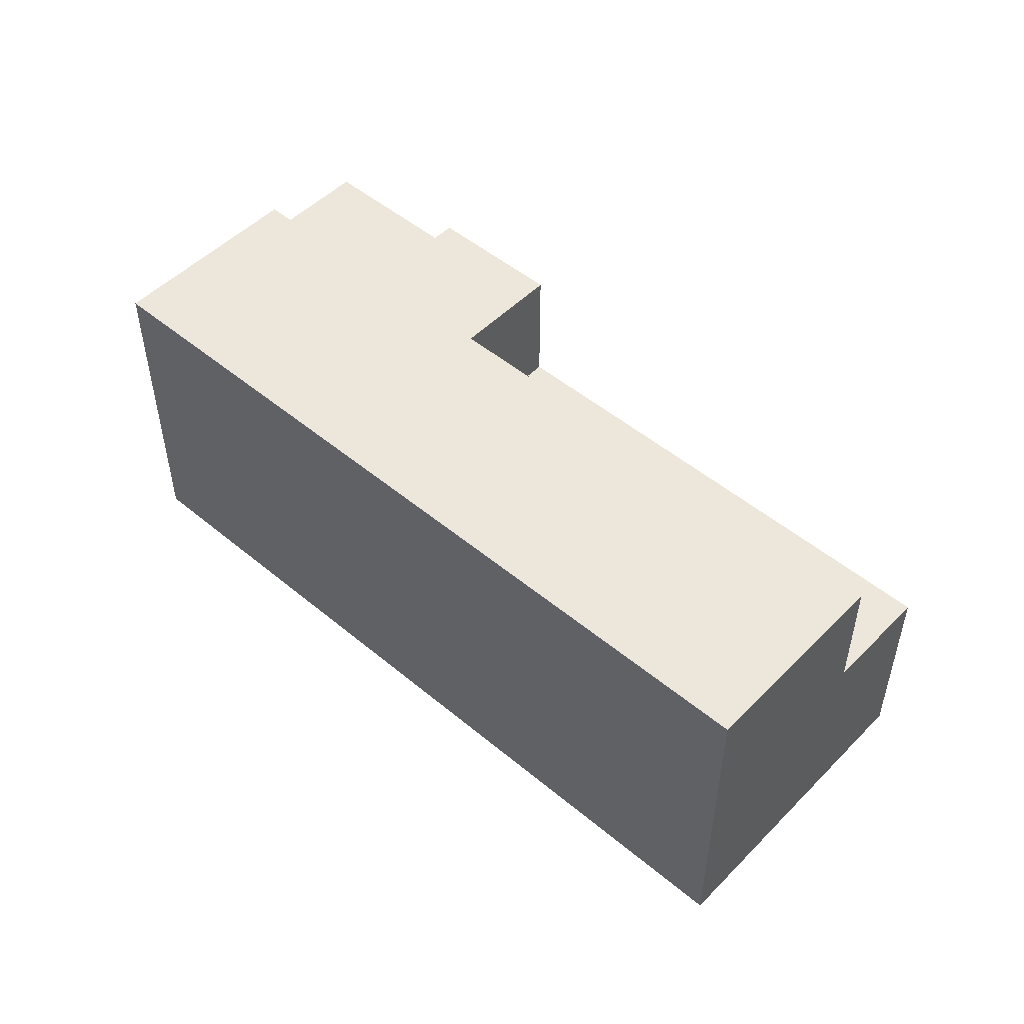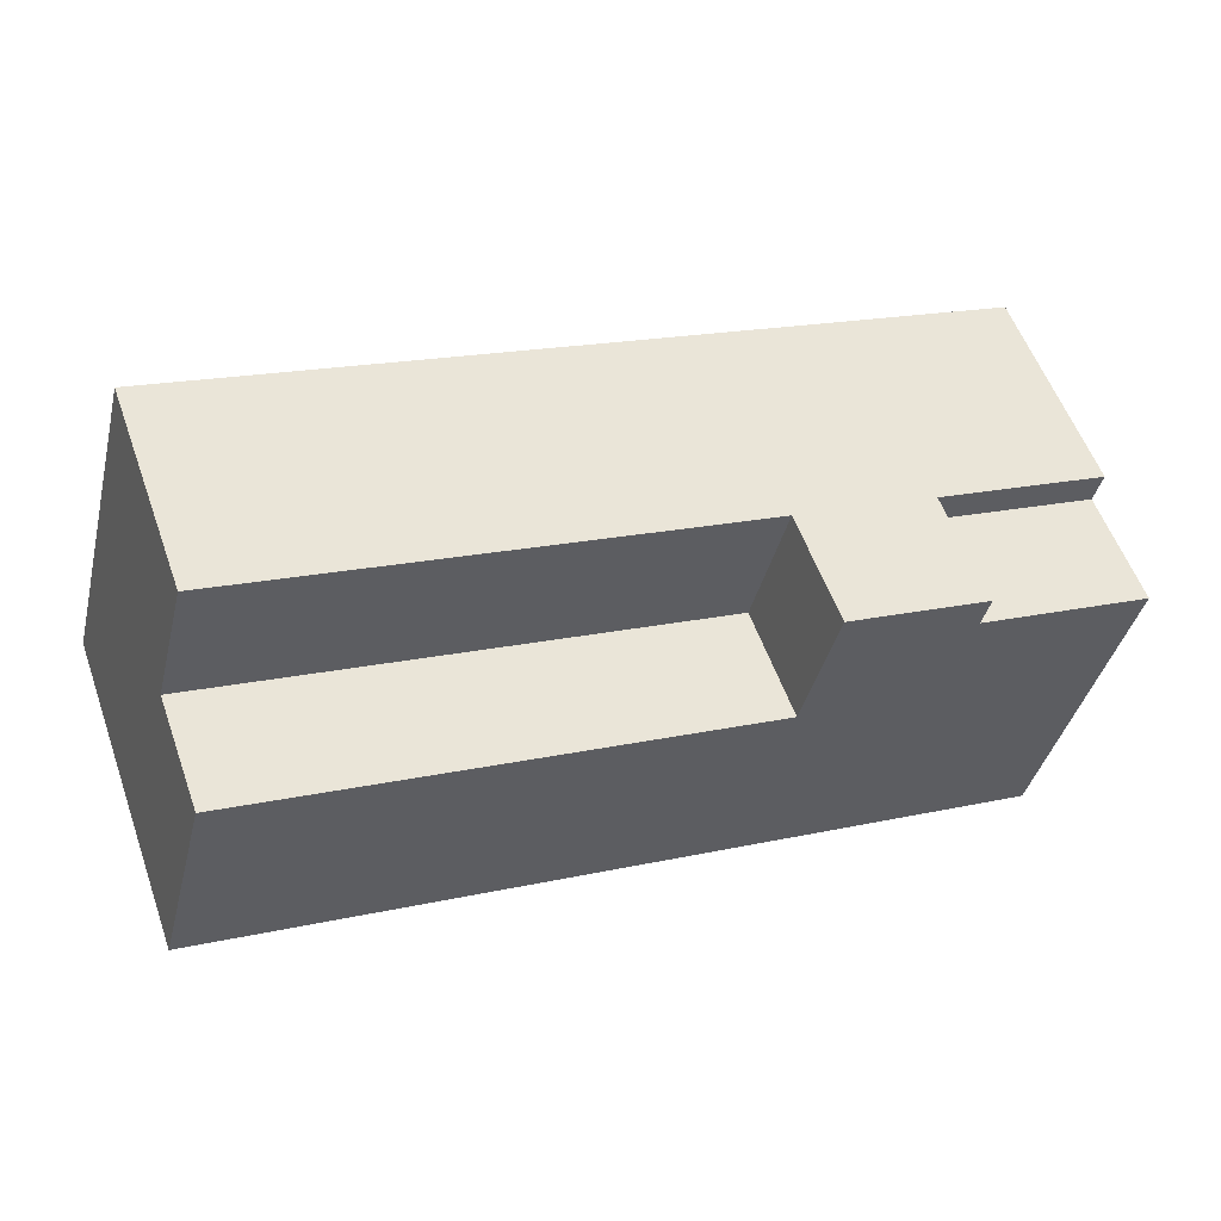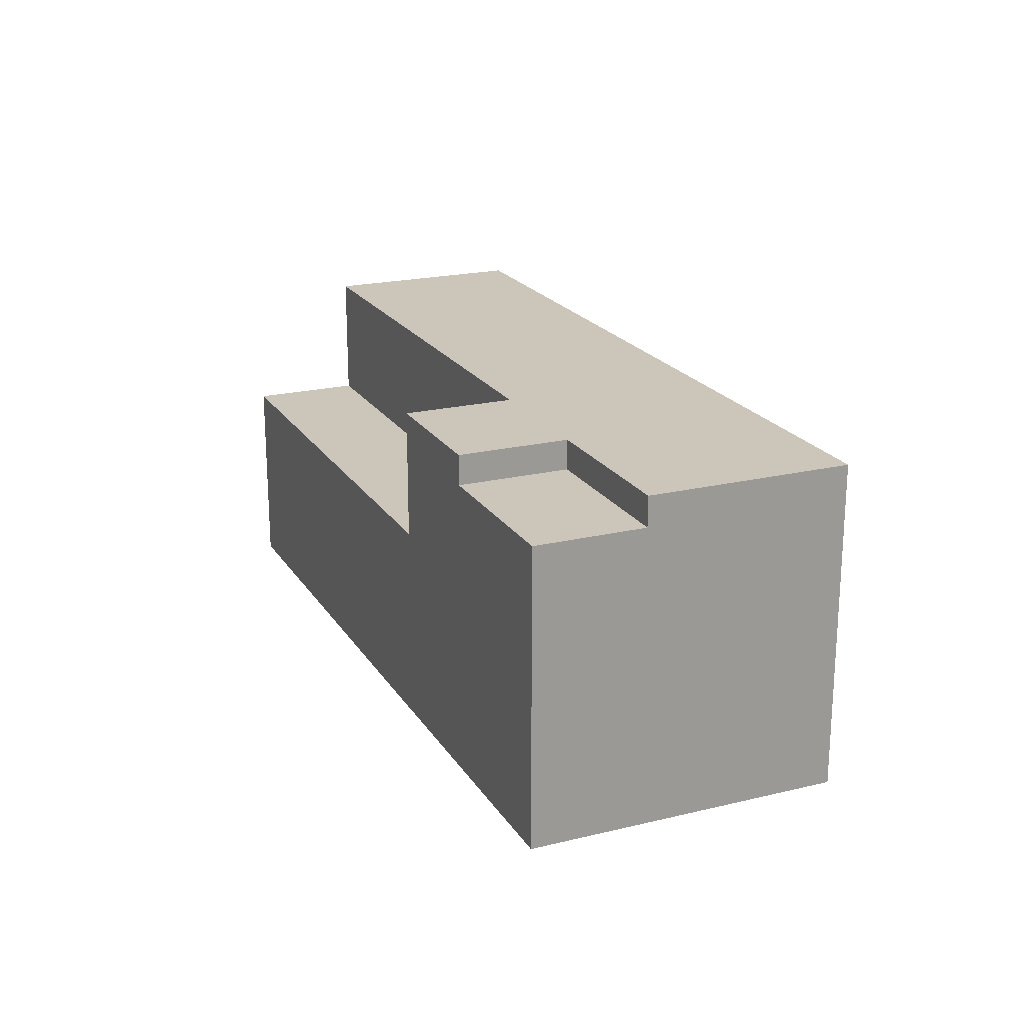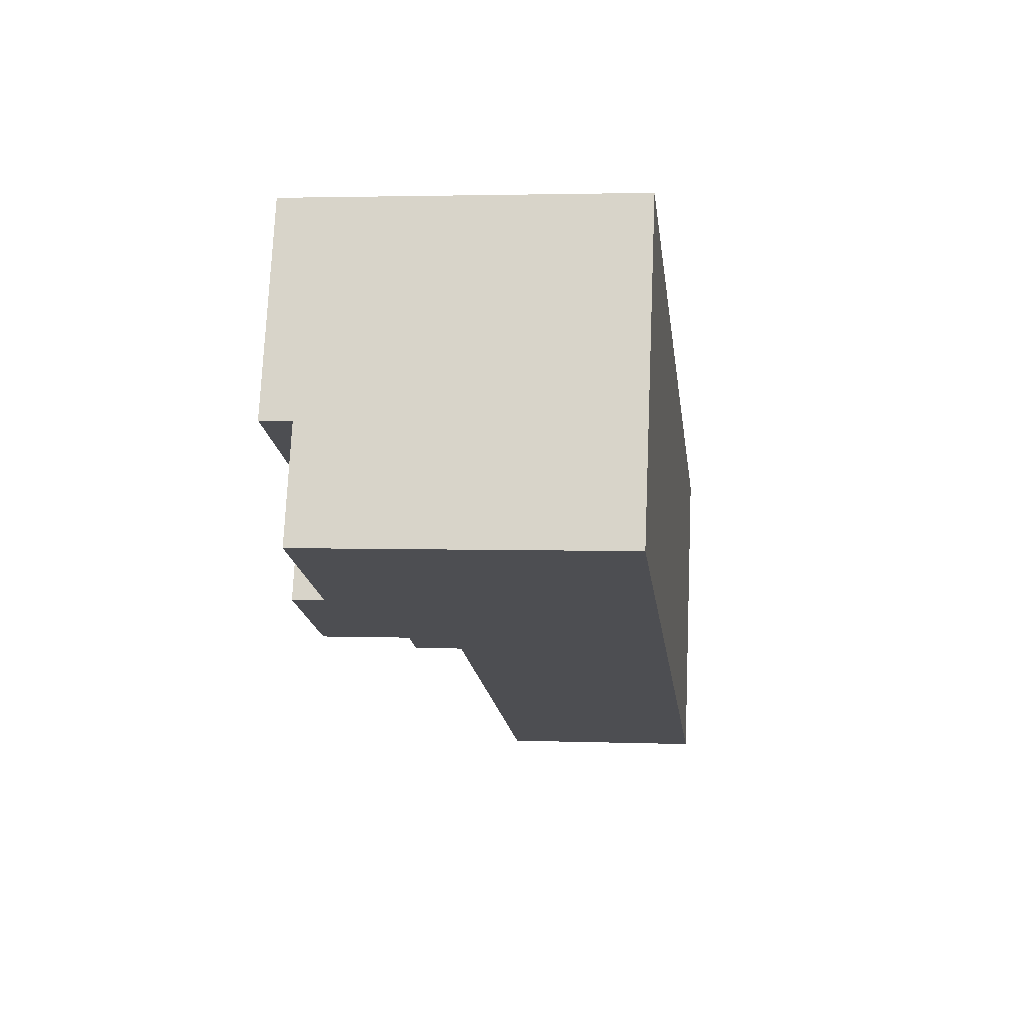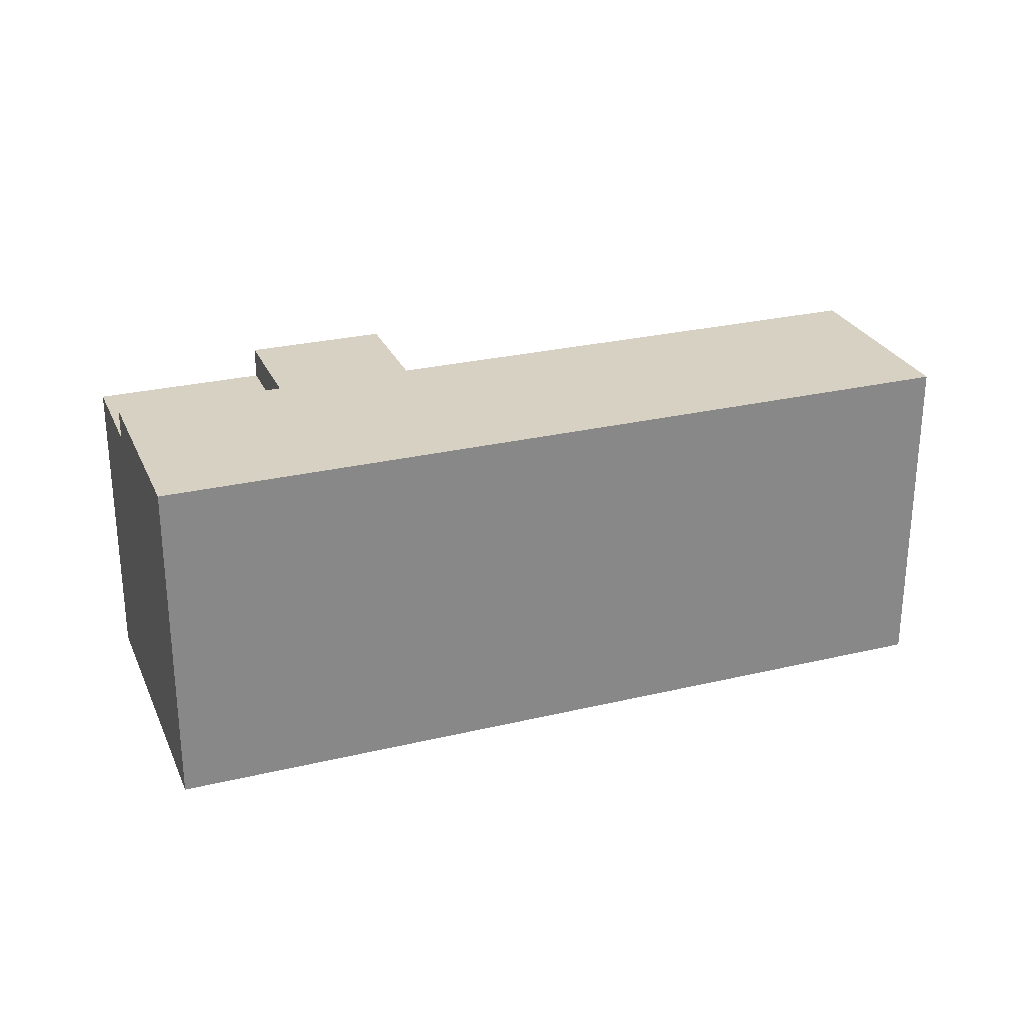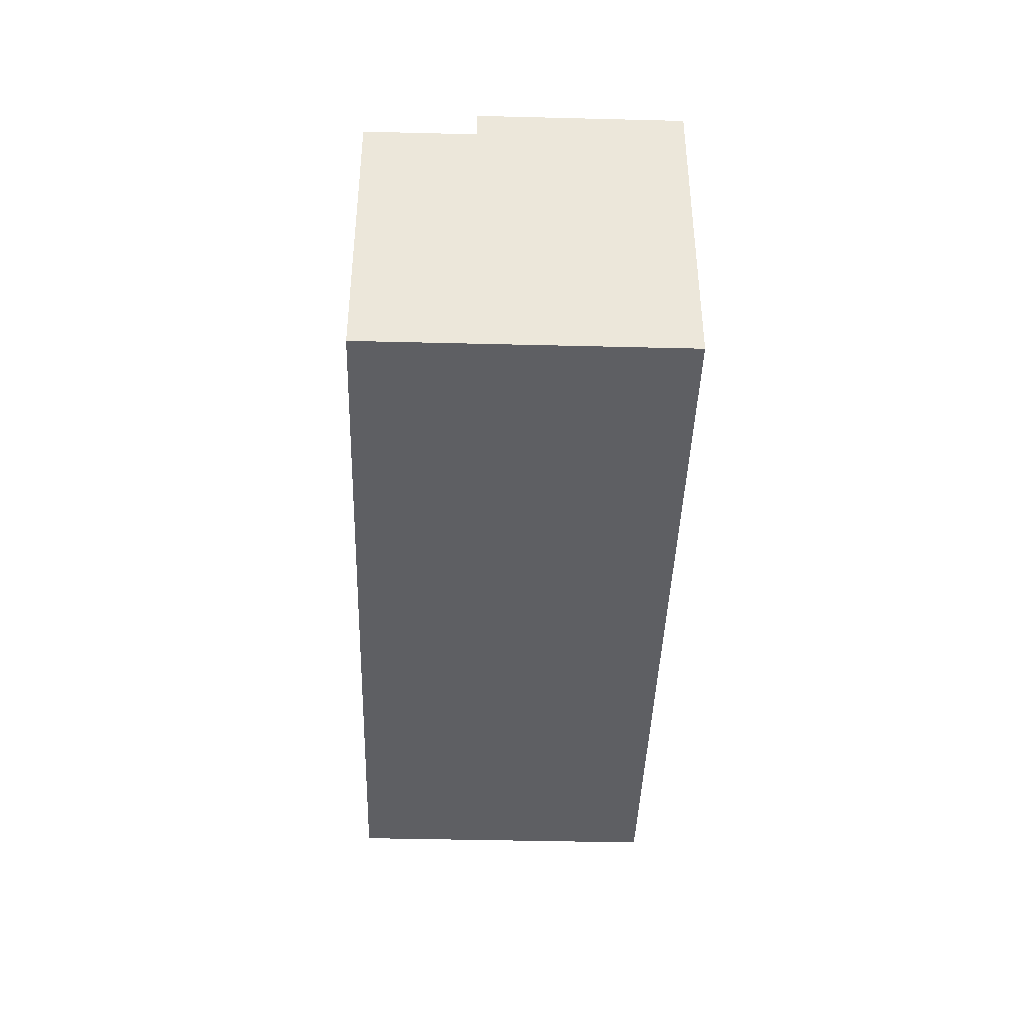
<metadata>
{"format":"obj","ext":"obj","renderer":"f3d","projection":"perspective","resolution":1024,"background":"white","views":[{"elev":50.3,"azim":62.4,"up":"+Y"},{"elev":-39.4,"azim":166.4,"up":"+Z"},{"elev":20.8,"azim":-93.5,"up":"+Y"},{"elev":2.8,"azim":-82.7,"up":"+Z"},{"elev":27.1,"azim":-0.2,"up":"+Y"},{"elev":-41.6,"azim":-71.7,"up":"+Y"}]}
</metadata>
<code>
v  3.638 -6.11e-16 9.978
v  28.34 1.189e-16 -1.942
v  29.28 -3.827e-17 0.625
v  26.92 3.58e-16 -5.846
v  25.64 5.725e-16 -9.35
v  5.269 1.177e-16 -1.922
v  1.279 -2.147e-16 3.506
v  0 0 0
v  3.639 11 9.977
v  6.549 11 1.584
v  1.278 11 3.506
v  29.28 11 0.6247
v  10.88 11 0.004285
v  9.6 11 -3.501
v  26.92 11 -5.846
v  5.27 11 -1.922
v  5.269 10 -1.922
v  1.278 10 3.506
v  6.549 10 1.584
v  0.0002135 10 -0.0003164
v  10.88 6.7 0.004421
v  25.64 6.7 -9.35
v  9.6 6.7 -3.501
v  26.92 6.7 -5.847
v  29.28 10 0.6247
v  26.92 10 -5.846
v  3.639 10 9.977
g defaultobject
f 1 2 3
f 2 1 4
f 4 1 5
f 5 1 6
f 6 1 7
f 6 7 8
f 9 10 11
f 10 9 12
f 10 12 13
f 10 13 14
f 13 12 15
f 14 16 10
f 17 18 19
f 18 17 20
f 21 22 23
f 22 21 24
f 5 24 4
f 24 5 22
f 2 25 3
f 25 2 12
f 12 2 15
f 15 2 26
f 26 2 4
f 26 4 24
f 5 23 22
f 23 5 6
f 23 6 16
f 16 6 17
f 17 6 20
f 20 6 8
f 16 14 23
f 8 18 20
f 18 9 11
f 9 18 8
f 9 8 7
f 9 7 27
f 27 7 1
f 9 25 12
f 25 9 3
f 3 9 27
f 3 27 1
f 23 13 21
f 13 23 14
f 21 26 24
f 26 21 15
f 15 21 13
f 19 16 17
f 16 19 10
f 19 11 10
f 11 19 18

</code>
